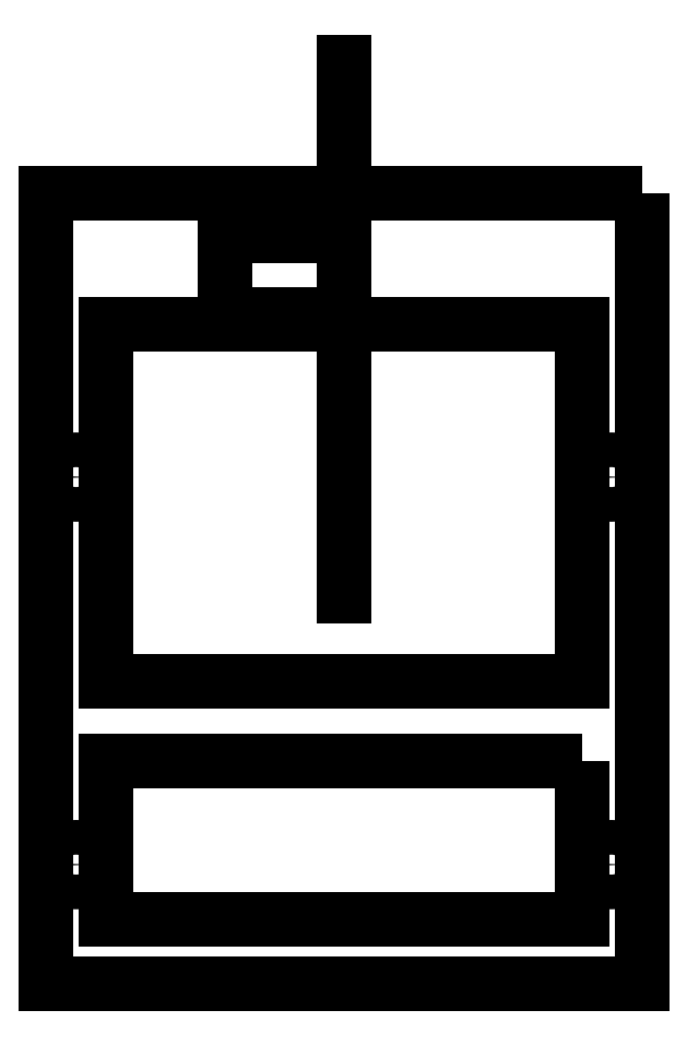
<metadata>
{"format":"dxf","ext":"dxf","renderer":"ezdxf+matplotlib","layout":"modelspace","background":"white","min_lineweight":24,"dpi":150}
</metadata>
<code>
0
SECTION
2
ENTITIES
0
POINT
8
0
10
0
20
0
30
0
0
LWPOLYLINE
8
0
90
4
70
1
43
0
10
24
20
27.39
10
24
20
-8.607
10
-24
20
-8.607
10
-24
20
27.39
0
CIRCLE
8
0
10
-27
20
12
30
0
40
1.75
210
-0
220
0
230
1
0
CIRCLE
8
0
10
27
20
-27.11
30
0
40
1.75
210
-0
220
0
230
1
0
CIRCLE
8
0
10
27
20
12
30
0
40
1.75
210
-0
220
0
230
1
0
CIRCLE
8
0
10
-27
20
-27.11
30
0
40
1.75
210
-0
220
0
230
1
0
LWPOLYLINE
8
0
90
4
70
1
43
0
10
30.08
20
40.61
10
-30.02
20
40.61
10
-30.02
20
-39.11
10
30.08
20
-39.11
0
LWPOLYLINE
8
0
90
4
70
1
43
0
10
24
20
-16.61
10
-24
20
-16.61
10
-24
20
-32.61
10
24
20
-32.61
0
LINE
8
0
10
-24
20
27.39
30
0
11
-24
21
-8.607
31
0
0
LINE
8
0
10
24
20
-8.607
30
0
11
24
21
27.39
31
0
0
LINE
8
0
10
-24
20
-8.607
30
0
11
24
21
-8.607
31
0
0
LWPOLYLINE
8
0
90
4
70
1
43
0
10
0
20
36.39
10
-12
20
36.39
10
-12
20
28.39
10
0
20
28.39
0
LINE
8
0
10
0
20
0
30
0
11
0
21
53.89
31
0
0
ENDSEC
0
EOF

</code>
